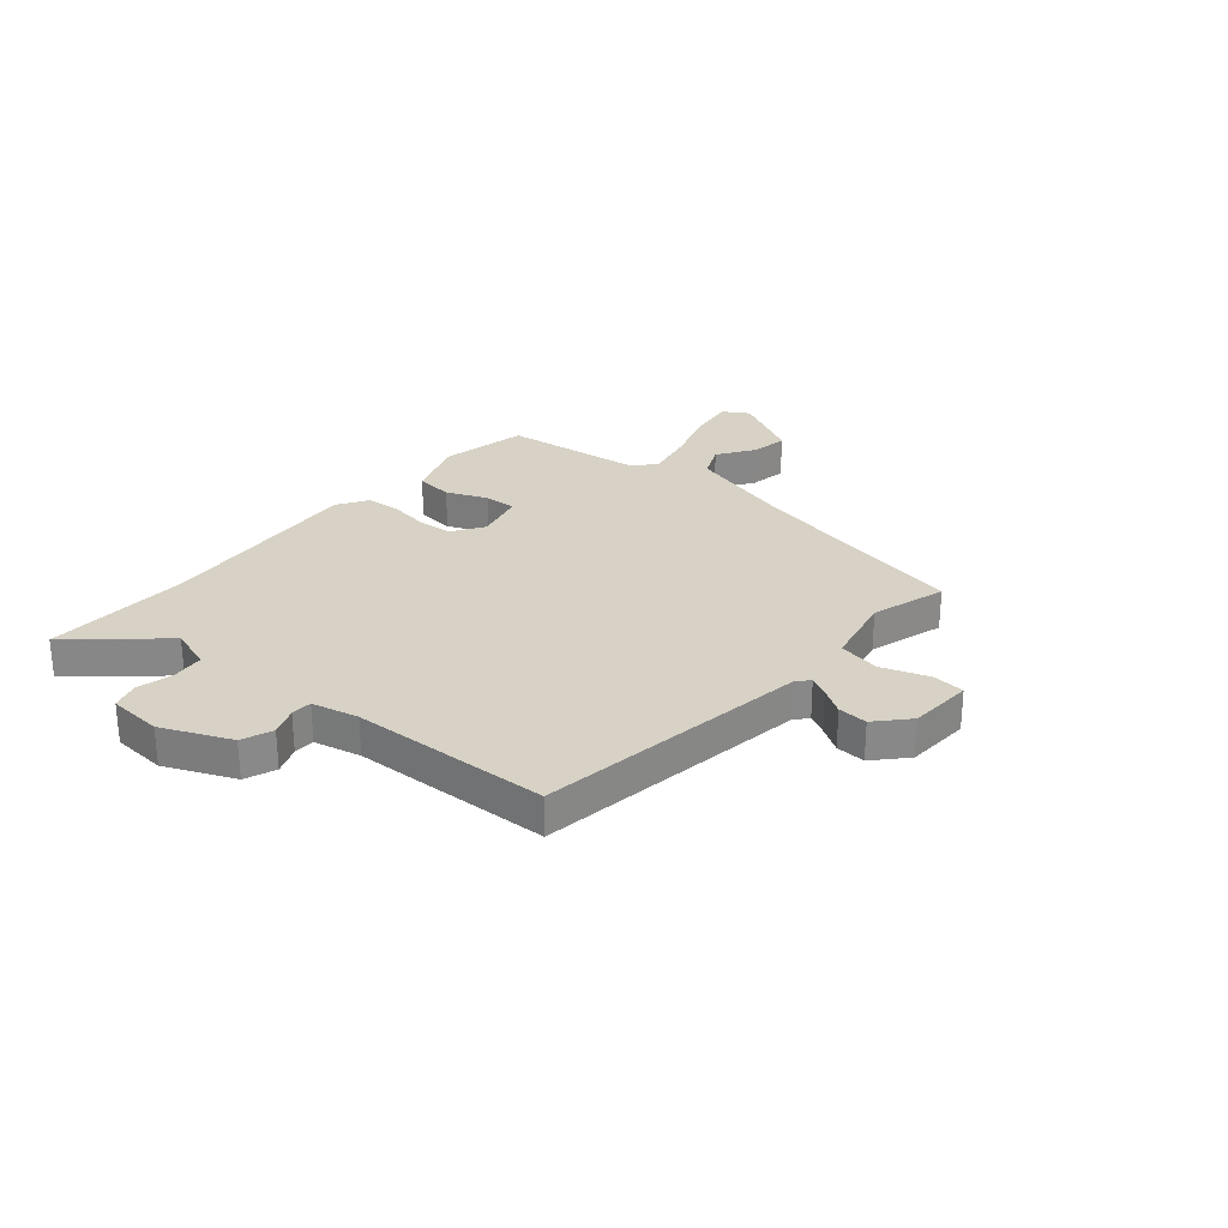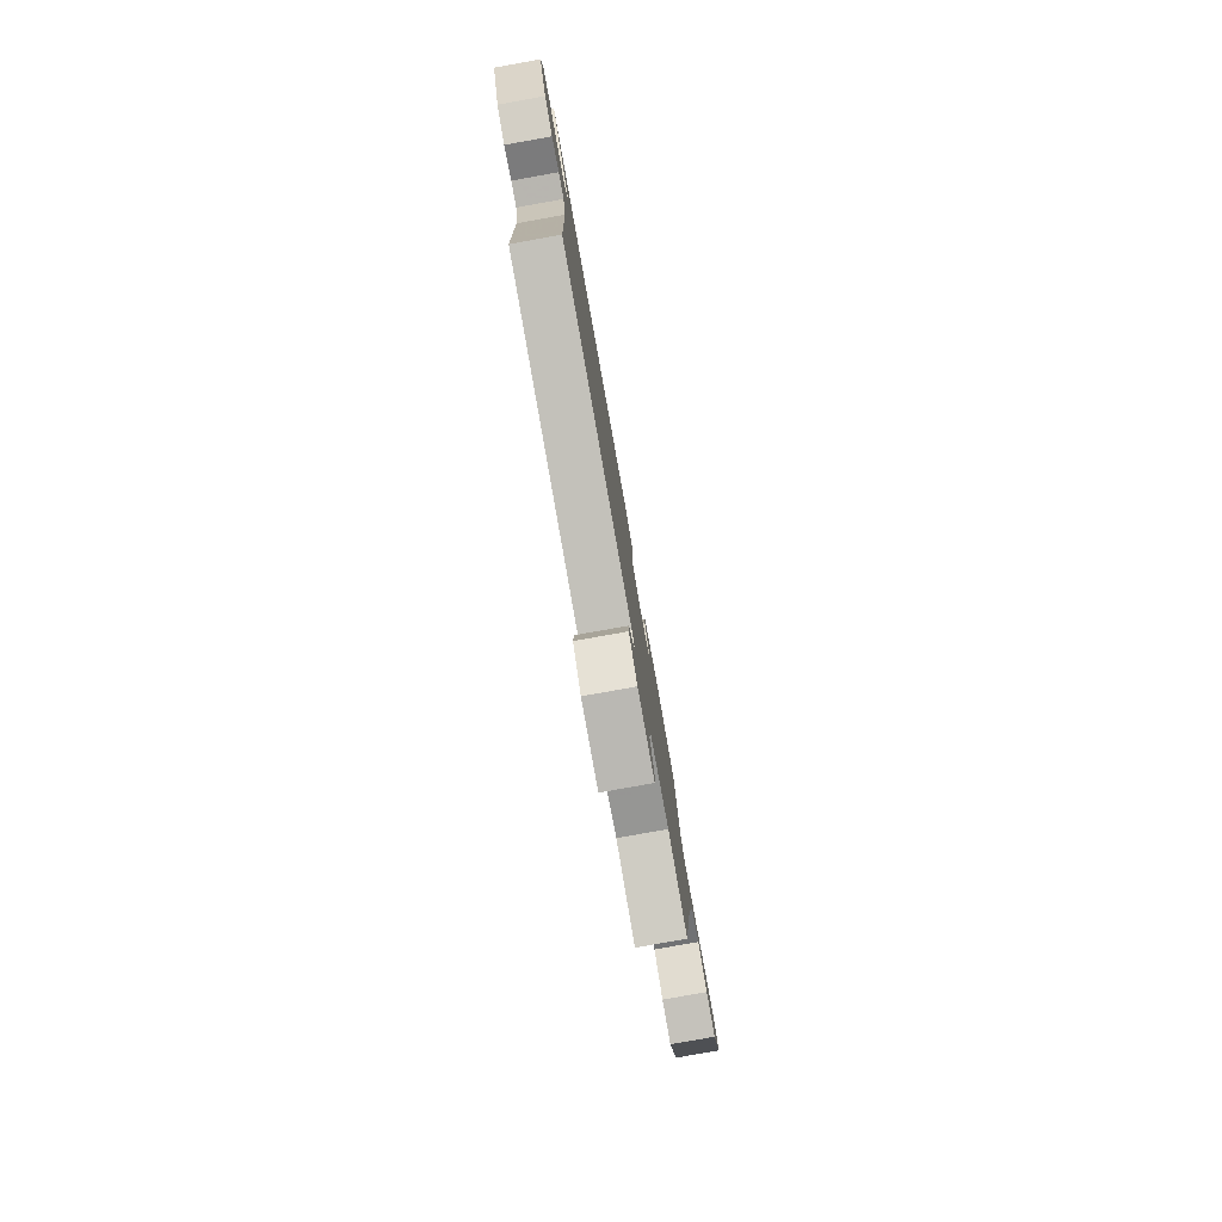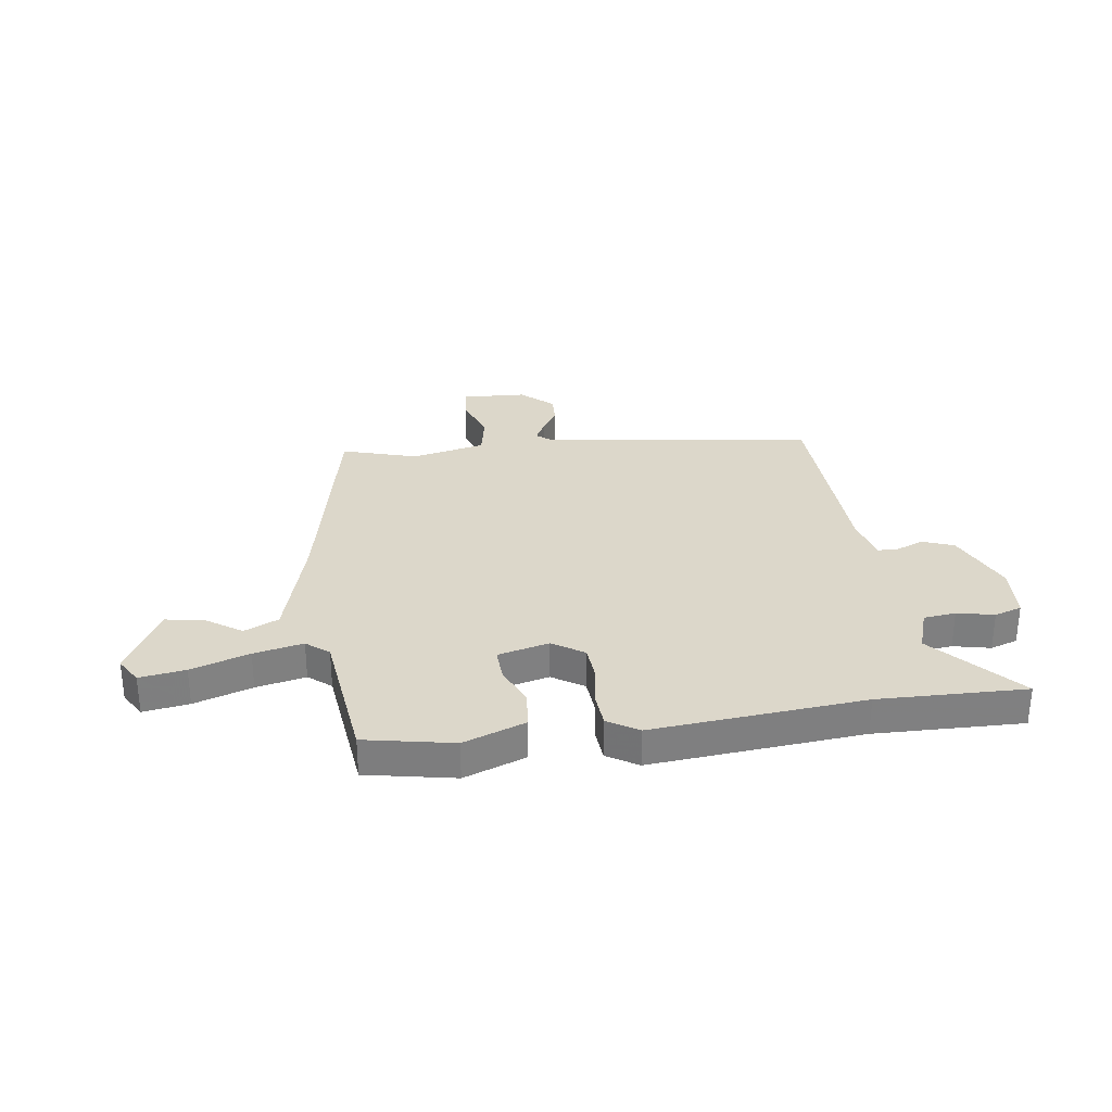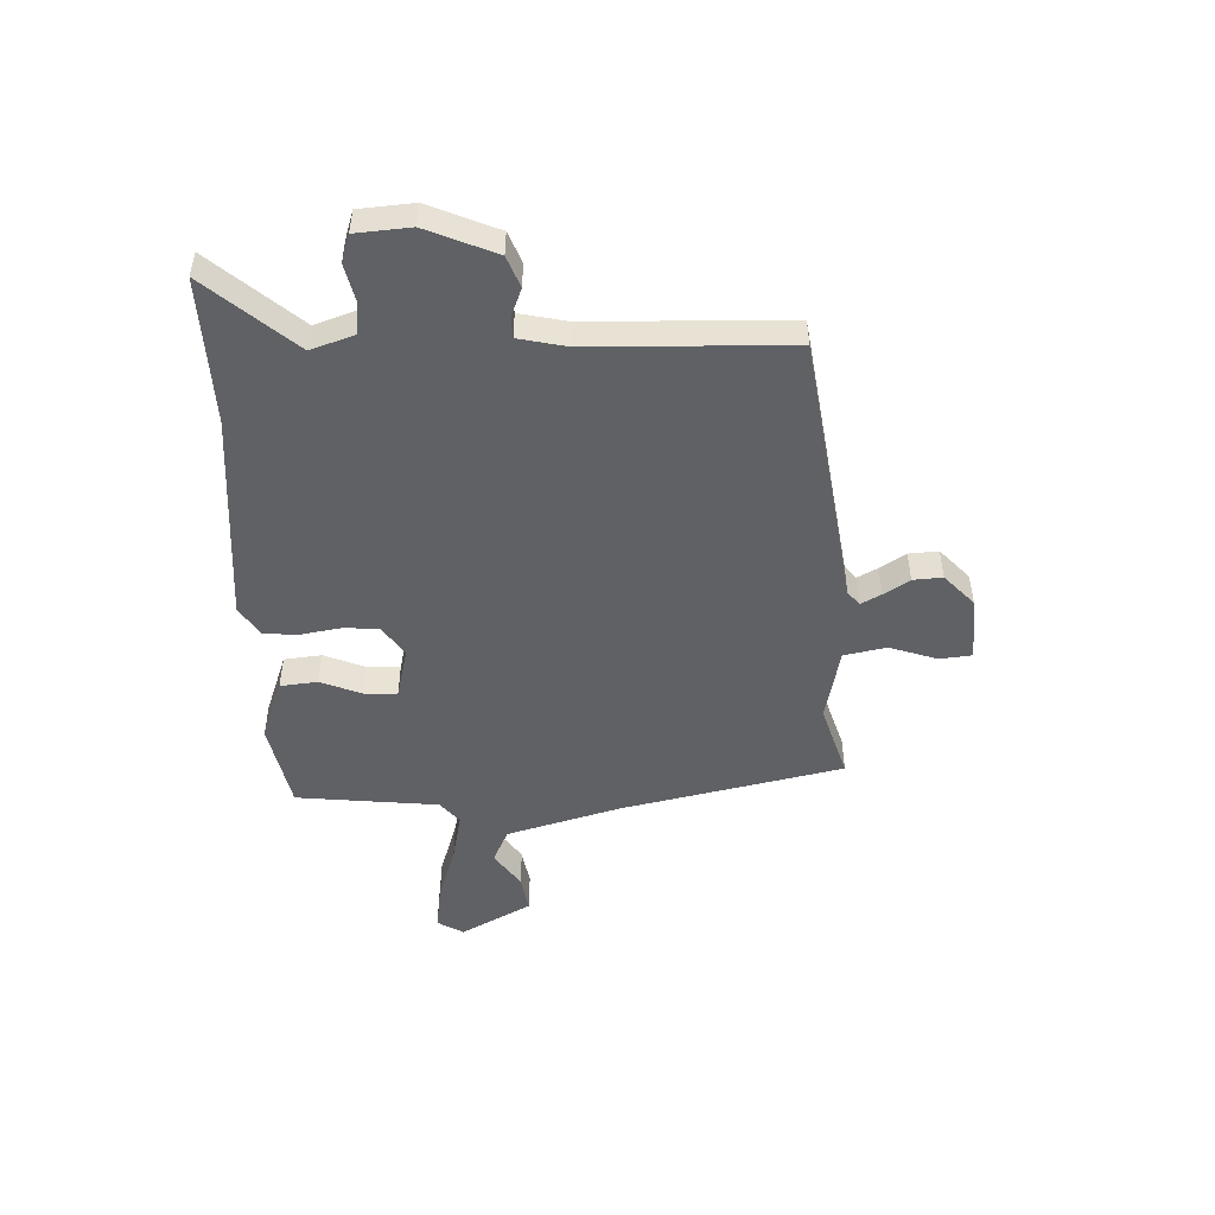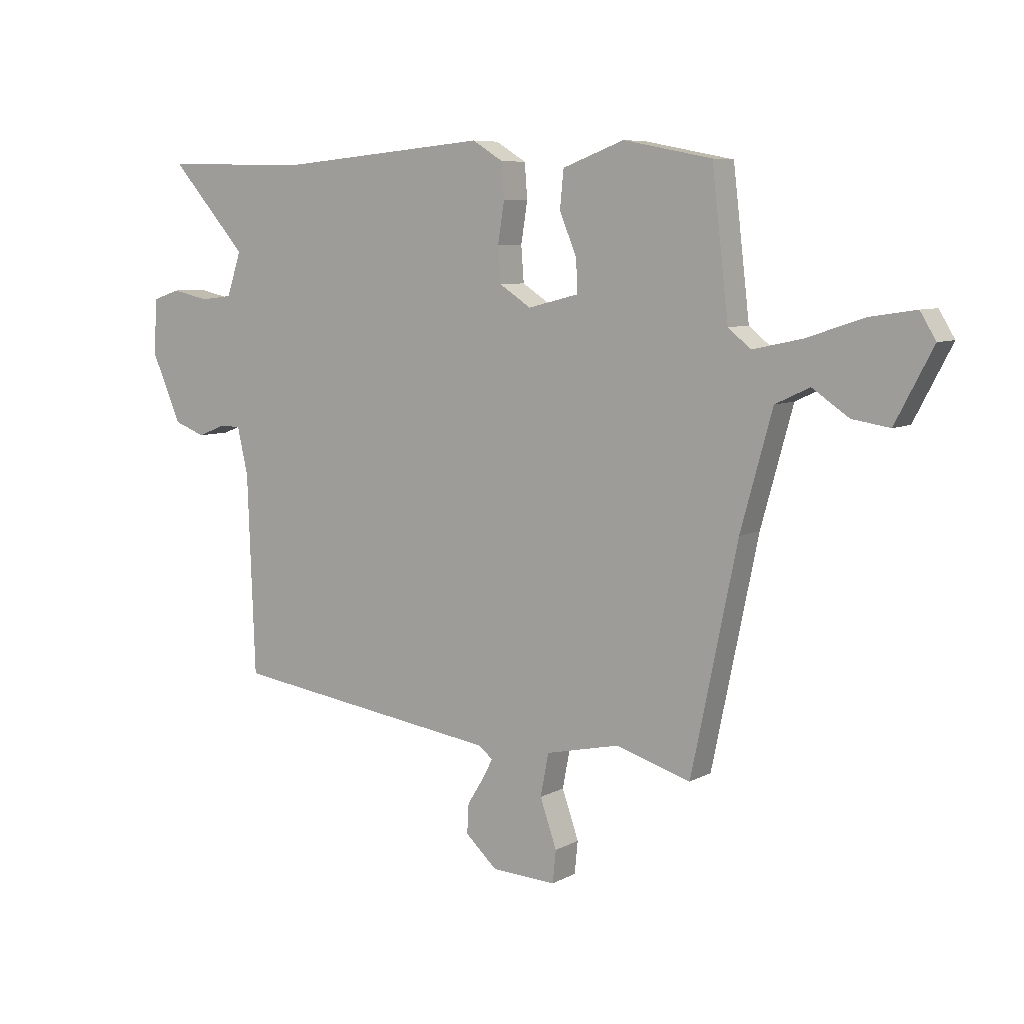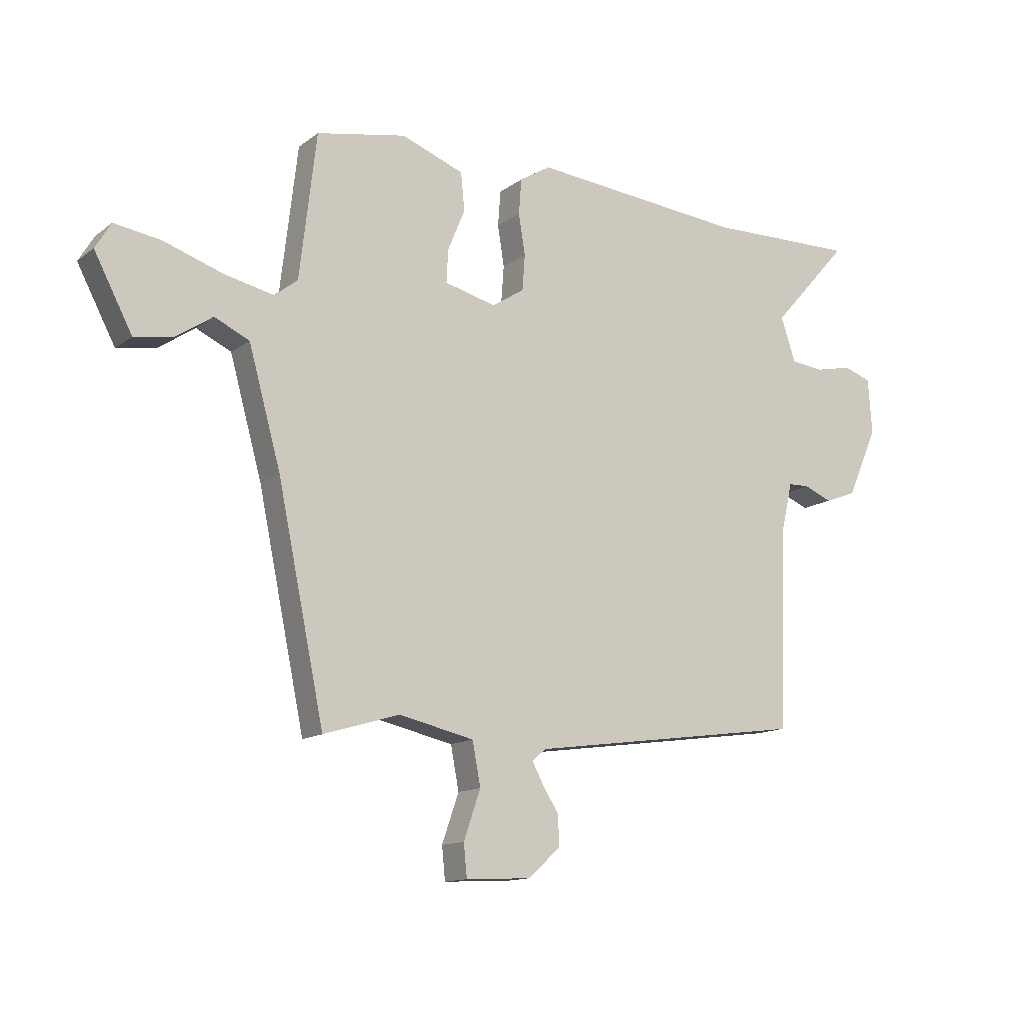
<metadata>
{"format":"obj","ext":"obj","renderer":"f3d","projection":"perspective","resolution":1024,"background":"white","views":[{"elev":27.5,"azim":130.5,"up":"+Y"},{"elev":-79.9,"azim":100.1,"up":"+Z"},{"elev":30.4,"azim":-7.8,"up":"+Y"},{"elev":-49.1,"azim":92.6,"up":"+Y"},{"elev":7.3,"azim":-145.8,"up":"+Z"},{"elev":-13.2,"azim":-32.1,"up":"+Z"}]}
</metadata>
<code>
v -0.448 0.07 0.497
v -0.283 0.07 0.529
v -0.168 0.07 0.486
v -0.161 0.07 0.416
v -0.193 0.07 0.34
v -0.196 0.07 0.279
v -0.101 0.07 0.255
v -0.042 0.07 0.293
v -0.037 0.07 0.359
v -0.049 0.07 0.434
v -0.044 0.07 0.499
v 0.013 0.07 0.534
v 0.407 0.07 0.498
v 0.681 0.07 0.504
v 0.538 0.07 0.343
v 0.565 0.07 0.262
v 0.625 0.07 0.255
v 0.694 0.07 0.27
v 0.745 0.07 0.253
v 0.752 0.07 0.151
v 0.696 0.07 0.023
v 0.638 0.07 0.001
v 0.586 0.07 0.022
v 0.547 0.07 0.021
v 0.527 0.07 -0.066
v 0.513 0.07 -0.438
v 0.003 0.07 -0.509
v -0.023 0.07 -0.53
v -0.003 0.07 -0.568
v 0.027 0.07 -0.616
v 0.03 0.07 -0.671
v -0.029 0.07 -0.725
v -0.15 0.07 -0.731
v -0.156 0.07 -0.671
v -0.125 0.07 -0.582
v -0.14 0.07 -0.503
v -0.278 0.07 -0.472
v -0.418 0.07 -0.514
v -0.504 0.07 -0.1
v -0.563 0.07 0.113
v -0.627 0.07 0.143
v -0.695 0.07 0.097
v -0.765 0.07 0.086
v -0.835 0.07 0.219
v -0.806 0.07 0.267
v -0.721 0.07 0.254
v -0.613 0.07 0.218
v -0.521 0.07 0.198
v -0.479 0.07 0.232
v -0.448 0 0.497
v -0.283 0 0.529
v -0.168 0 0.486
v -0.161 0 0.416
v -0.193 0 0.34
v -0.196 0 0.279
v -0.101 0 0.255
v -0.042 0 0.293
v -0.037 0 0.359
v -0.049 0 0.434
v -0.044 0 0.499
v 0.013 0 0.534
v 0.407 0 0.498
v 0.681 0 0.504
v 0.538 0 0.343
v 0.565 0 0.262
v 0.625 0 0.255
v 0.694 0 0.27
v 0.745 0 0.253
v 0.752 0 0.151
v 0.696 0 0.023
v 0.638 0 0.001
v 0.586 0 0.022
v 0.547 0 0.021
v 0.527 0 -0.066
v 0.513 0 -0.438
v 0.003 0 -0.509
v -0.023 0 -0.53
v -0.003 0 -0.568
v 0.027 0 -0.616
v 0.03 0 -0.671
v -0.029 0 -0.725
v -0.15 0 -0.731
v -0.156 0 -0.671
v -0.125 0 -0.582
v -0.14 0 -0.503
v -0.278 0 -0.472
v -0.418 0 -0.514
v -0.504 0 -0.1
v -0.563 0 0.113
v -0.627 0 0.143
v -0.695 0 0.097
v -0.765 0 0.086
v -0.835 0 0.219
v -0.806 0 0.267
v -0.721 0 0.254
v -0.613 0 0.218
v -0.521 0 0.198
v -0.479 0 0.232
f 44 45 46 47
f 44 47 48
f 41 42 43 44
f 41 44 48
f 40 41 48
f 39 40 48 49
f 37 38 39 49
f 32 33 34 35
f 32 35 36
f 29 30 31 32
f 28 29 32 36
f 27 28 36
f 25 26 27 36
f 24 25 36 37
f 20 21 22 23
f 20 23 24
f 17 18 19 20
f 16 17 20 24
f 15 16 24 37
f 13 14 15 37
f 9 10 11 12
f 8 9 12 13
f 7 8 13 37
f 2 3 4 5
f 2 5 6
f 1 2 6
f 49 1 6
f 6 7 37 49
f 96 95 94 93
f 97 96 93
f 93 92 91 90
f 97 93 90
f 97 90 89
f 98 97 89 88
f 98 88 87 86
f 84 83 82 81
f 85 84 81
f 81 80 79 78
f 85 81 78 77
f 85 77 76
f 85 76 75 74
f 86 85 74 73
f 72 71 70 69
f 73 72 69
f 69 68 67 66
f 73 69 66 65
f 86 73 65 64
f 86 64 63 62
f 61 60 59 58
f 62 61 58 57
f 86 62 57 56
f 54 53 52 51
f 55 54 51
f 55 51 50
f 55 50 98
f 98 86 56 55
f 1 50 51 2
f 2 51 52 3
f 3 52 53 4
f 4 53 54 5
f 5 54 55 6
f 6 55 56 7
f 7 56 57 8
f 8 57 58 9
f 9 58 59 10
f 10 59 60 11
f 11 60 61 12
f 12 61 62 13
f 13 62 63 14
f 14 63 64 15
f 15 64 65 16
f 16 65 66 17
f 17 66 67 18
f 18 67 68 19
f 19 68 69 20
f 20 69 70 21
f 21 70 71 22
f 22 71 72 23
f 23 72 73 24
f 24 73 74 25
f 25 74 75 26
f 26 75 76 27
f 27 76 77 28
f 28 77 78 29
f 29 78 79 30
f 30 79 80 31
f 31 80 81 32
f 32 81 82 33
f 33 82 83 34
f 34 83 84 35
f 35 84 85 36
f 36 85 86 37
f 37 86 87 38
f 38 87 88 39
f 39 88 89 40
f 40 89 90 41
f 41 90 91 42
f 42 91 92 43
f 43 92 93 44
f 44 93 94 45
f 45 94 95 46
f 46 95 96 47
f 47 96 97 48
f 48 97 98 49
f 49 98 50 1

</code>
